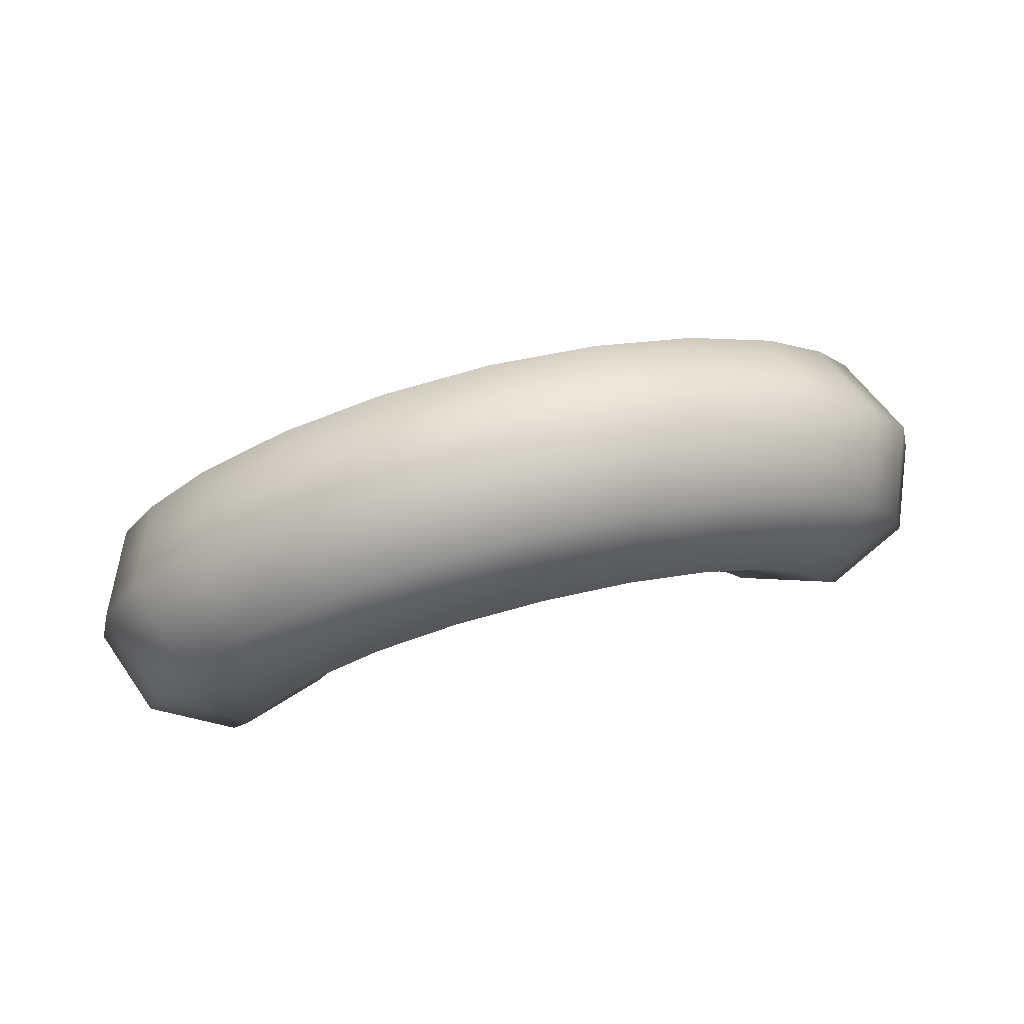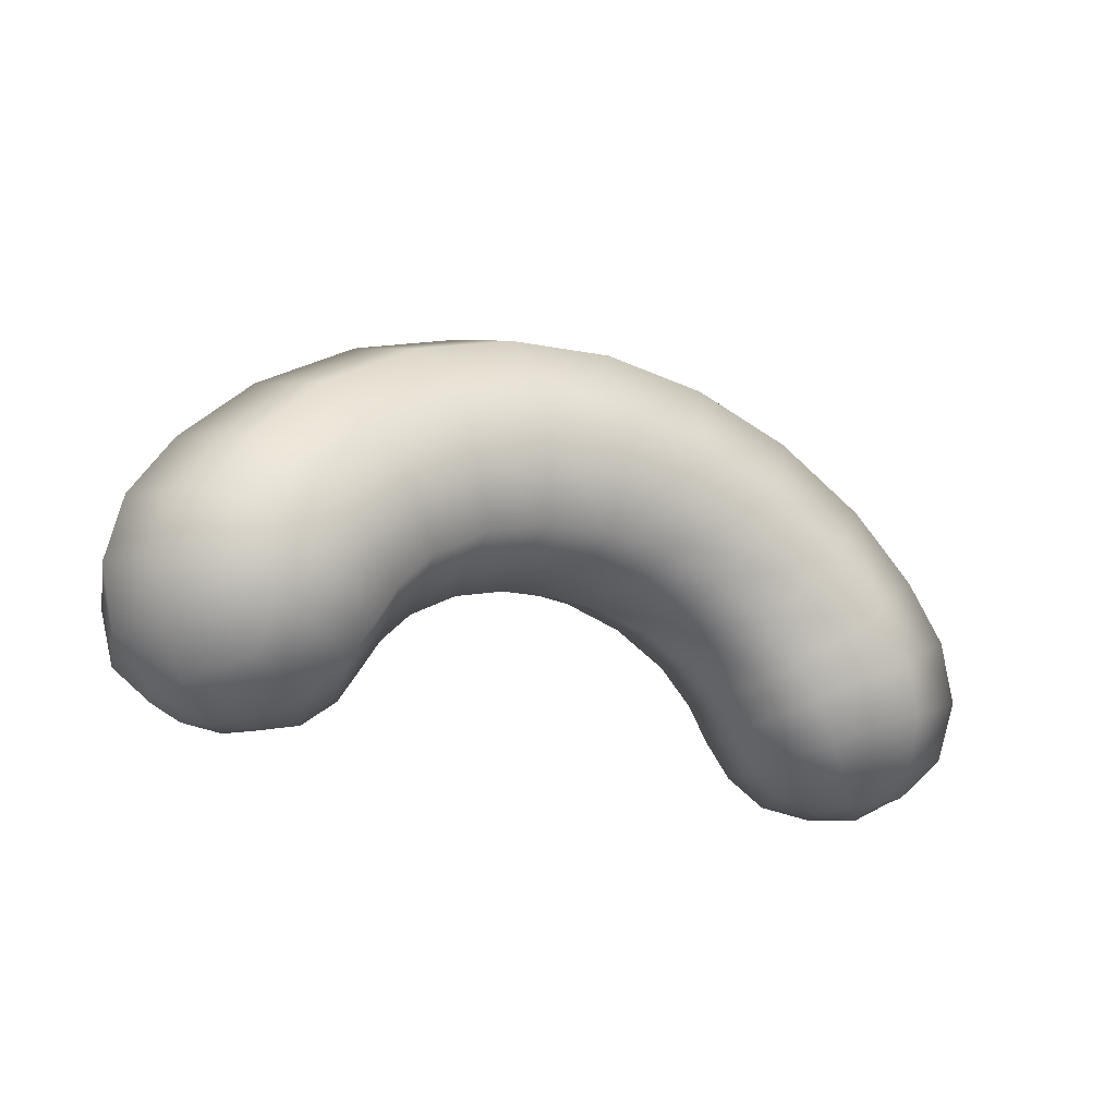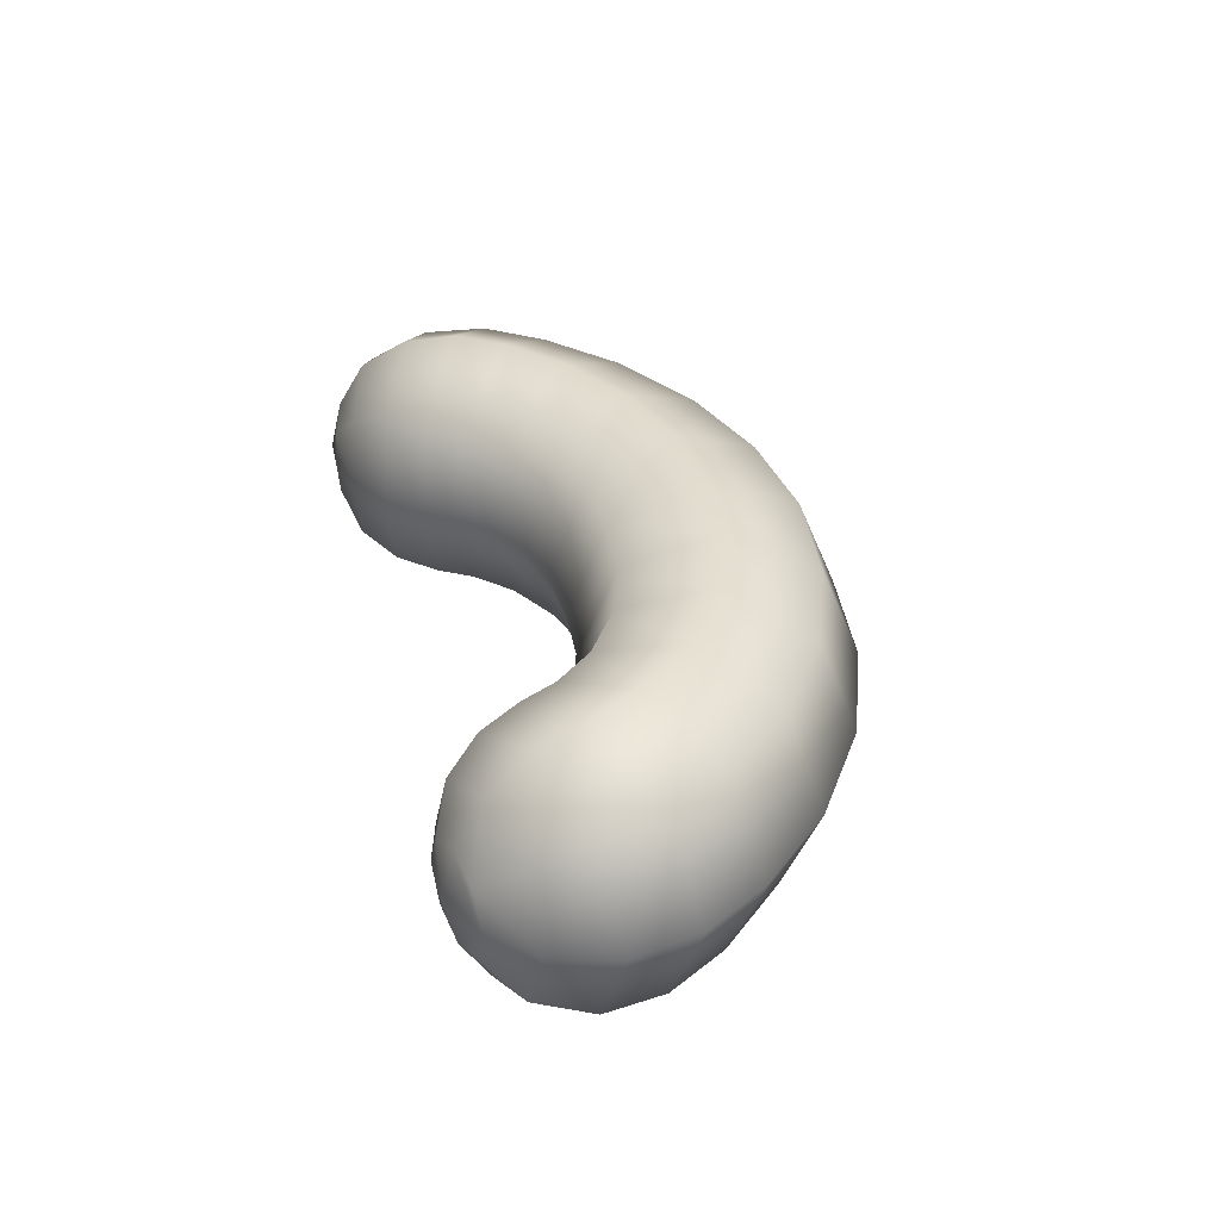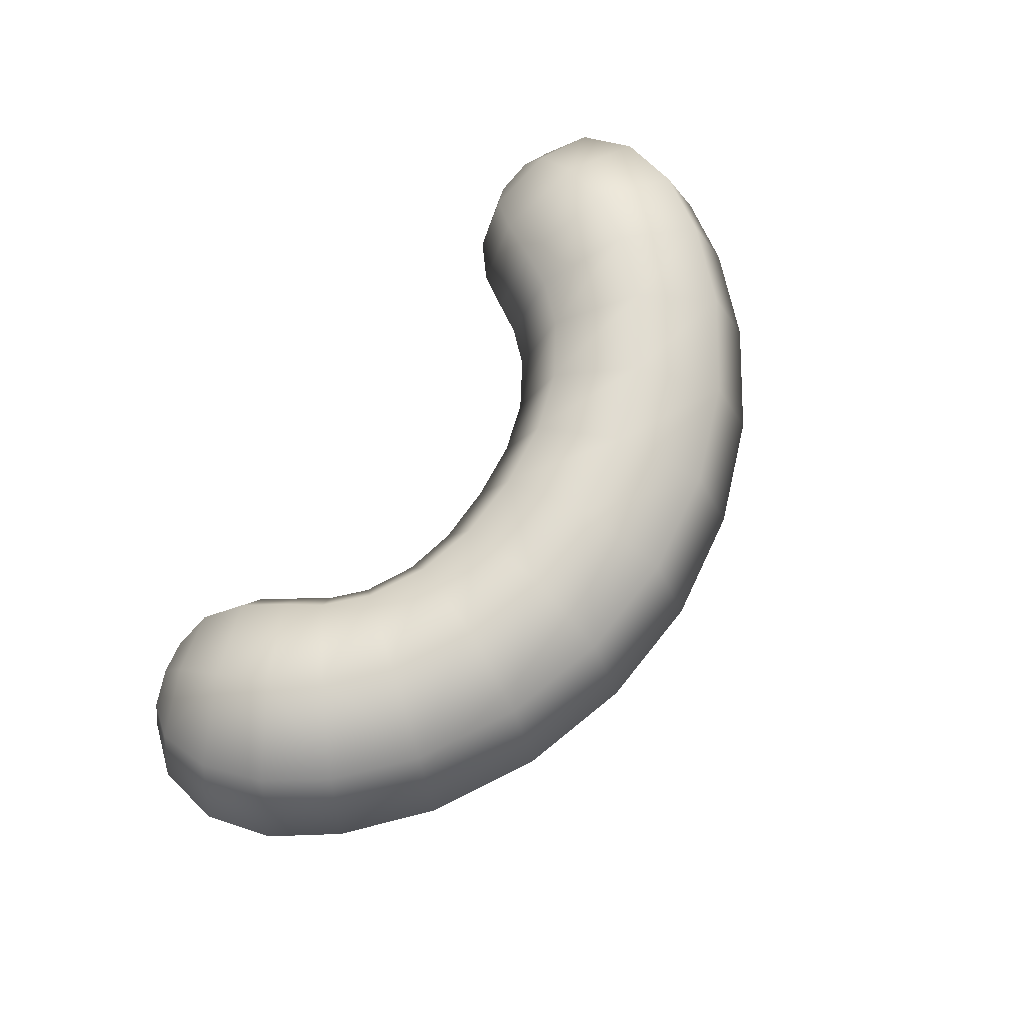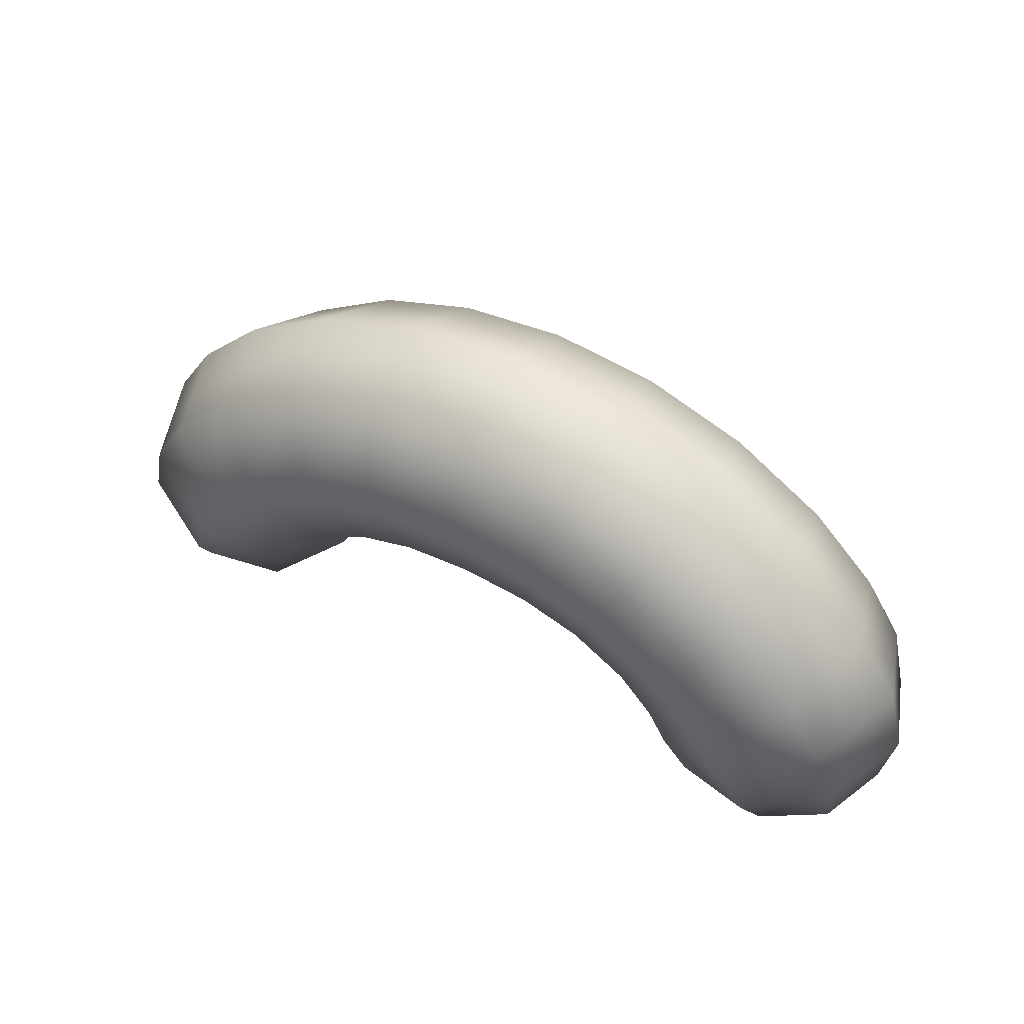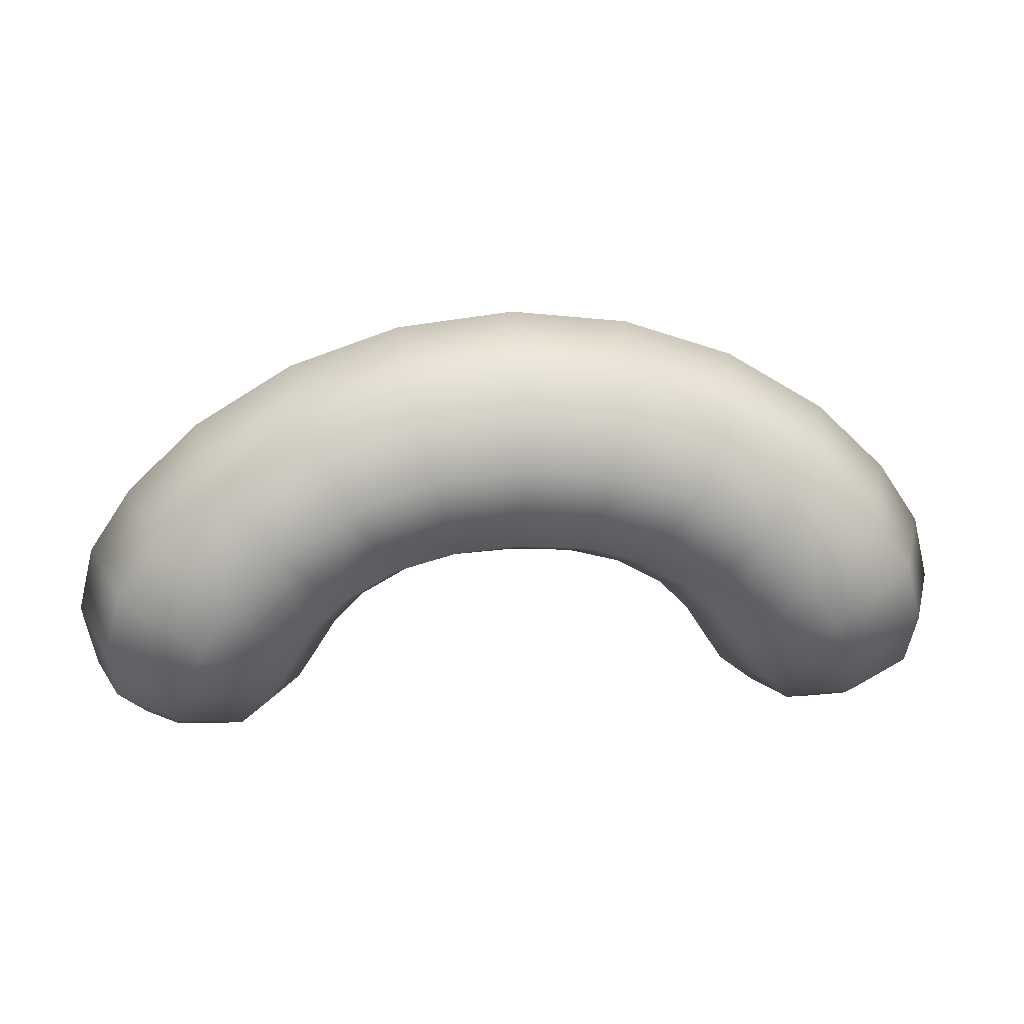
<metadata>
{"format":"obj","ext":"obj","renderer":"f3d","projection":"perspective","resolution":1024,"background":"white","views":[{"elev":70.1,"azim":-14.1,"up":"+Y"},{"elev":-19.7,"azim":-32.2,"up":"+Y"},{"elev":34.8,"azim":77.2,"up":"+Z"},{"elev":69.9,"azim":121.9,"up":"+Z"},{"elev":46.8,"azim":-148.8,"up":"+Y"},{"elev":20.1,"azim":174.0,"up":"+Y"}]}
</metadata>
<code>
g pm0892_00_EyeDSkin
v 0.07305 2.15 0.00386
v 0.07988 2.152 0.02191
v 0.08908 2.148 0.01337
v 0.08528 2.147 0.00386
v 0.09827 2.15 0.0173
v 0.09719 2.157 0.02921
v 0.1075 2.153 0.01337
v 0.1145 2.162 0.02211
v 0.1215 2.165 0.00386
v 0.1113 2.154 0.00386
v 0.09878 2.147 0.00386
v 0.09404 2.169 0.03711
v 0.1161 2.178 0.02775
v 0.1114 2.194 0.02957
v 0.08866 2.182 0.04012
v 0.06605 2.171 0.02935
v 0.07224 2.16 0.02727
v 0.05744 2.166 0.00386
v 0.06354 2.157 0.00386
v 0.1252 2.182 0.00386
v 0.1209 2.2 0.00386
v 0.06047 2.18 0.02928
v 0.08078 2.195 0.03991
v 0.05086 2.19 0.02914
v 0.04411 2.183 0.00386
v 0.05227 2.175 0.00386
v 0.06706 2.209 0.03964
v 0.08303 2.228 0.02914
v 0.1009 2.21 0.02936
v 0.1093 2.217 0.00386
v 0.08962 2.236 0.00386
v 0.03584 2.199 0.02904
v 0.04691 2.221 0.03947
v 0.0191 2.204 0.02901
v 0.0245 2.228 0.03942
v 5.616e-16 2.205 0.02902
v 5.595e-16 2.231 0.03944
v 5.662e-16 2.195 0.00386
v 0.01681 2.194 0.00386
v 0.02982 2.253 0.02901
v 5.57e-16 2.256 0.02902
v 0.03202 2.263 0.00386
v 5.577e-16 2.266 0.00386
v 0.03118 2.19 0.00386
v 0.0623 2.252 0.00386
v 0.05781 2.243 0.02903
v -0.02982 2.253 0.02901
v -0.0245 2.228 0.03942
v -0.03202 2.263 0.00386
v -0.05781 2.243 0.02903
v -0.04691 2.221 0.03947
v -0.0623 2.252 0.00386
v -0.0191 2.204 0.02901
v -0.01681 2.194 0.00386
v -0.03584 2.199 0.02904
v -0.03118 2.19 0.00386
v -0.08303 2.228 0.02914
v -0.06706 2.209 0.03964
v -0.1009 2.21 0.02936
v -0.08078 2.195 0.03991
v -0.05086 2.19 0.02914
v -0.06047 2.18 0.02928
v -0.04411 2.183 0.00386
v -0.05227 2.175 0.00386
v -0.1093 2.217 0.00386
v -0.08962 2.236 0.00386
v -0.08866 2.182 0.04012
v -0.06605 2.171 0.02935
v -0.09404 2.169 0.03711
v -0.07224 2.16 0.02727
v -0.05744 2.166 0.00386
v -0.06354 2.157 0.00386
v -0.1114 2.194 0.02957
v -0.1161 2.178 0.02775
v -0.1252 2.182 0.00386
v -0.1209 2.2 0.00386
v -0.1145 2.162 0.02211
v -0.09719 2.157 0.02921
v -0.1075 2.153 0.01337
v -0.09827 2.15 0.0173
v -0.07988 2.152 0.02191
v -0.08908 2.148 0.01337
v -0.07305 2.15 0.00386
v -0.08528 2.147 0.00386
v -0.1215 2.165 0.00386
v -0.1113 2.154 0.00386
v -0.09878 2.147 0.00386
v 0.1215 2.165 0.00386
v 0.1145 2.162 -0.01439
v 0.1075 2.153 -0.005647
v 0.1113 2.154 0.00386
v 0.09827 2.15 -0.009585
v 0.09719 2.157 -0.02149
v 0.08908 2.148 -0.005647
v 0.07988 2.152 -0.01419
v 0.08528 2.147 0.00386
v 0.07305 2.15 0.00386
v 0.09878 2.147 0.00386
v 0.07224 2.16 -0.01955
v 0.06354 2.157 0.00386
v 0.06605 2.171 -0.02163
v 0.08866 2.182 -0.0324
v 0.09404 2.169 -0.02939
v 0.1114 2.194 -0.02185
v 0.1161 2.178 -0.02003
v 0.1209 2.2 0.00386
v 0.1252 2.182 0.00386
v 0.05744 2.166 0.00386
v 0.06047 2.18 -0.02156
v 0.05227 2.175 0.00386
v 0.05086 2.19 -0.02142
v 0.06706 2.209 -0.03192
v 0.08078 2.195 -0.03219
v 0.08303 2.228 -0.02142
v 0.1009 2.21 -0.02164
v 0.08962 2.236 0.00386
v 0.1093 2.217 0.00386
v 0.04411 2.183 0.00386
v 0.03584 2.199 -0.02132
v 0.03118 2.19 0.00386
v 0.0191 2.204 -0.02129
v 0.01681 2.194 0.00386
v 5.623e-16 2.205 -0.0213
v 5.662e-16 2.195 0.00386
v 5.616e-16 2.231 -0.03172
v 0.0245 2.228 -0.03171
v 5.609e-16 2.256 -0.0213
v 0.02982 2.253 -0.02129
v 5.577e-16 2.266 0.00386
v 0.03202 2.263 0.00386
v 0.04691 2.221 -0.03175
v 0.05781 2.243 -0.02131
v 0.0623 2.252 0.00386
v -0.02982 2.253 -0.02129
v -0.03202 2.263 0.00386
v -0.0245 2.228 -0.03171
v -0.0191 2.204 -0.02129
v -0.05781 2.243 -0.02131
v -0.0623 2.252 0.00386
v -0.04691 2.221 -0.03175
v -0.03584 2.199 -0.02132
v -0.03118 2.19 0.00386
v -0.01681 2.194 0.00386
v -0.08303 2.228 -0.02142
v -0.08962 2.236 0.00386
v -0.1009 2.21 -0.02164
v -0.1093 2.217 0.00386
v -0.08078 2.195 -0.03219
v -0.06706 2.209 -0.03192
v -0.06047 2.18 -0.02156
v -0.05086 2.19 -0.02142
v -0.05227 2.175 0.00386
v -0.04411 2.183 0.00386
v -0.05744 2.166 0.00386
v -0.06605 2.171 -0.02163
v -0.06354 2.157 0.00386
v -0.07224 2.16 -0.01955
v -0.08866 2.182 -0.0324
v -0.09404 2.169 -0.02939
v -0.1114 2.194 -0.02185
v -0.1161 2.178 -0.02003
v -0.1209 2.2 0.00386
v -0.1252 2.182 0.00386
v -0.07305 2.15 0.00386
v -0.07988 2.152 -0.01419
v -0.08528 2.147 0.00386
v -0.08908 2.148 -0.005647
v -0.09719 2.157 -0.02149
v -0.09827 2.15 -0.009585
v -0.1145 2.162 -0.01439
v -0.1075 2.153 -0.005647
v -0.1215 2.165 0.00386
v -0.1113 2.154 0.00386
v -0.09878 2.147 0.00386
g pm0892_00_EyeDSkin_0
f 3 2 1
f 4 3 1
f 3 5 2
f 5 6 2
f 5 7 6
f 7 8 6
f 8 7 9
f 7 10 9
f 10 7 5
f 11 10 5
f 11 5 3
f 4 11 3
f 6 8 12
f 8 13 12
f 8 9 13
f 12 13 14
f 15 12 14
f 12 15 16
f 17 12 16
f 6 12 17
f 2 6 17
f 17 16 18
f 19 17 18
f 13 20 14
f 9 20 13
f 20 21 14
f 2 17 19
f 1 2 19
f 16 15 22
f 15 23 22
f 22 23 24
f 22 24 25
f 26 22 25
f 16 22 26
f 18 16 26
f 23 27 24
f 27 23 28
f 23 29 28
f 29 30 28
f 21 30 29
f 30 31 28
f 14 21 29
f 15 14 29
f 23 15 29
f 24 27 32
f 27 33 32
f 27 28 33
f 32 33 34
f 33 35 34
f 34 35 36
f 35 37 36
f 34 36 38
f 39 34 38
f 32 34 39
f 35 40 37
f 40 41 37
f 40 42 41
f 42 43 41
f 44 32 39
f 45 42 40
f 46 45 40
f 46 40 35
f 33 46 35
f 24 32 44
f 25 24 44
f 31 45 46
f 28 31 46
f 28 46 33
f 41 47 37
f 47 48 37
f 49 47 41
f 43 49 41
f 47 50 48
f 50 51 48
f 52 50 47
f 49 52 47
f 48 51 53
f 48 53 36
f 36 53 38
f 53 54 38
f 37 48 36
f 53 55 54
f 51 55 53
f 55 56 54
f 50 57 51
f 57 58 51
f 51 58 55
f 57 59 58
f 59 60 58
f 58 60 61
f 55 61 56
f 58 61 55
f 60 62 61
f 61 62 63
f 61 63 56
f 62 64 63
f 65 59 57
f 66 65 57
f 60 67 62
f 67 68 62
f 62 68 64
f 67 69 68
f 69 70 68
f 68 70 71
f 68 71 64
f 70 72 71
f 69 67 73
f 73 67 60
f 59 73 60
f 74 69 73
f 75 74 73
f 76 75 73
f 74 77 69
f 77 78 69
f 69 78 70
f 77 79 78
f 79 80 78
f 78 80 81
f 78 81 70
f 70 81 72
f 80 82 81
f 81 82 83
f 81 83 72
f 82 84 83
f 79 77 85
f 85 77 74
f 75 85 74
f 86 79 85
f 79 86 80
f 86 87 80
f 87 84 82
f 80 87 82
f 76 73 59
f 65 76 59
f 90 89 88
f 91 90 88
f 90 92 89
f 92 90 91
f 92 93 89
f 92 94 93
f 94 95 93
f 94 96 95
f 96 97 95
f 94 92 98
f 96 94 98
f 98 92 91
f 95 97 99
f 97 100 99
f 99 100 101
f 99 101 102
f 103 99 102
f 95 99 103
f 93 95 103
f 103 102 104
f 105 103 104
f 93 103 105
f 105 104 106
f 107 105 106
f 100 108 101
f 89 93 105
f 89 105 107
f 88 89 107
f 101 108 109
f 108 110 109
f 109 110 111
f 109 111 112
f 113 109 112
f 101 109 113
f 102 101 113
f 113 112 114
f 115 113 114
f 102 113 115
f 104 102 115
f 115 114 116
f 117 115 116
f 104 115 117
f 106 104 117
f 110 118 111
f 111 118 119
f 118 120 119
f 119 120 121
f 120 122 121
f 121 122 123
f 122 124 123
f 121 123 125
f 126 121 125
f 119 121 126
f 126 125 127
f 128 126 127
f 128 127 129
f 130 128 129
f 131 119 126
f 131 126 128
f 132 131 128
f 132 128 130
f 133 132 130
f 111 119 131
f 112 111 131
f 112 131 132
f 114 112 132
f 114 132 133
f 116 114 133
f 127 134 129
f 134 135 129
f 136 134 127
f 125 136 127
f 137 136 125
f 134 138 135
f 138 139 135
f 140 138 134
f 136 140 134
f 141 140 136
f 137 141 136
f 142 141 137
f 143 142 137
f 143 137 123
f 123 137 125
f 124 143 123
f 138 144 139
f 144 145 139
f 144 146 145
f 146 147 145
f 148 146 144
f 149 148 144
f 149 144 138
f 140 149 138
f 150 148 149
f 151 150 149
f 151 149 140
f 141 151 140
f 152 150 151
f 153 152 151
f 153 151 141
f 142 153 141
f 152 154 150
f 154 155 150
f 150 155 148
f 154 156 155
f 156 157 155
f 155 157 158
f 155 158 148
f 148 158 146
f 157 159 158
f 158 159 160
f 158 160 146
f 146 160 147
f 159 161 160
f 160 161 162
f 160 162 147
f 161 163 162
f 156 164 157
f 164 165 157
f 157 165 159
f 164 166 165
f 166 167 165
f 165 167 168
f 165 168 159
f 159 168 161
f 167 169 168
f 168 169 170
f 168 170 161
f 161 170 163
f 169 171 170
f 170 171 172
f 170 172 163
f 171 173 172
f 171 169 173
f 167 166 174
f 169 167 174
f 169 174 173
f 66 57 50
f 52 66 50

</code>
